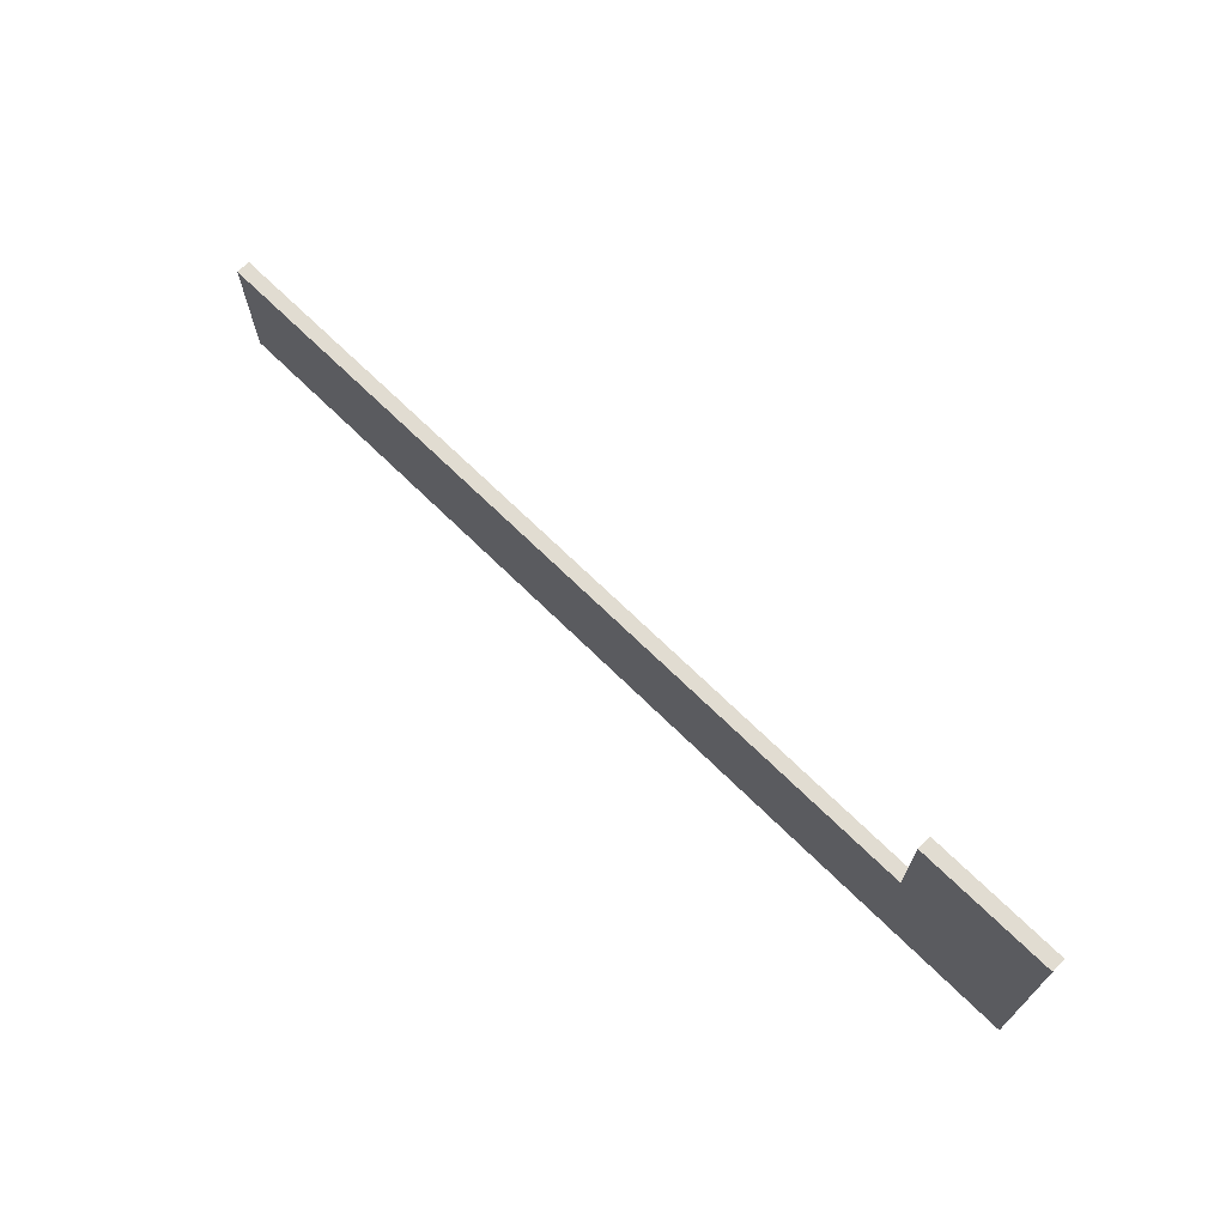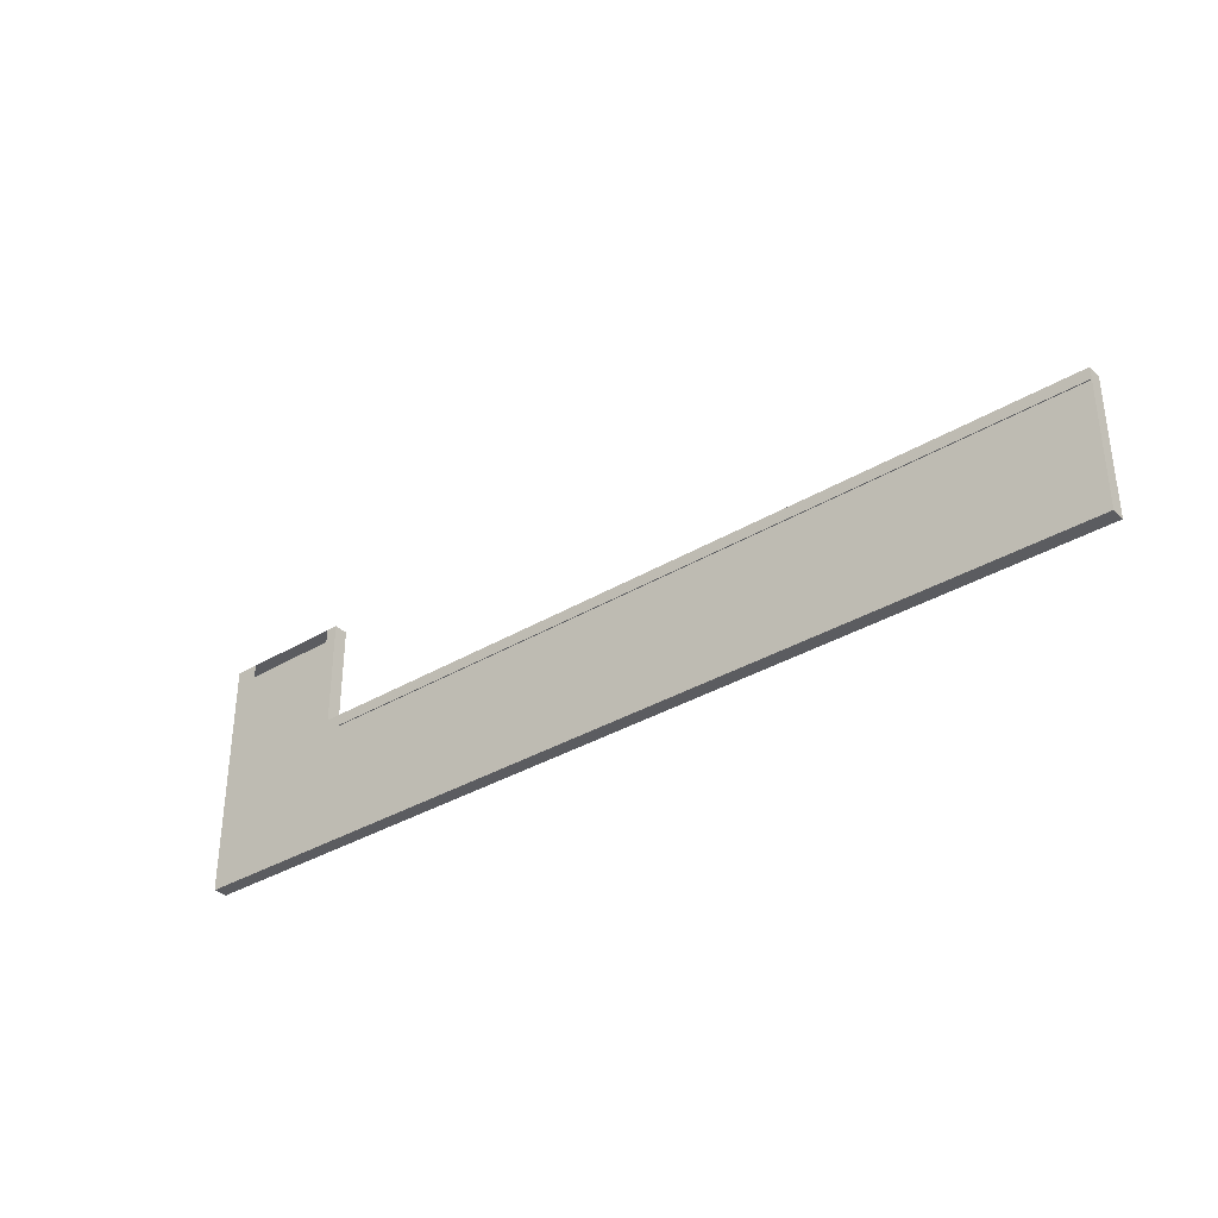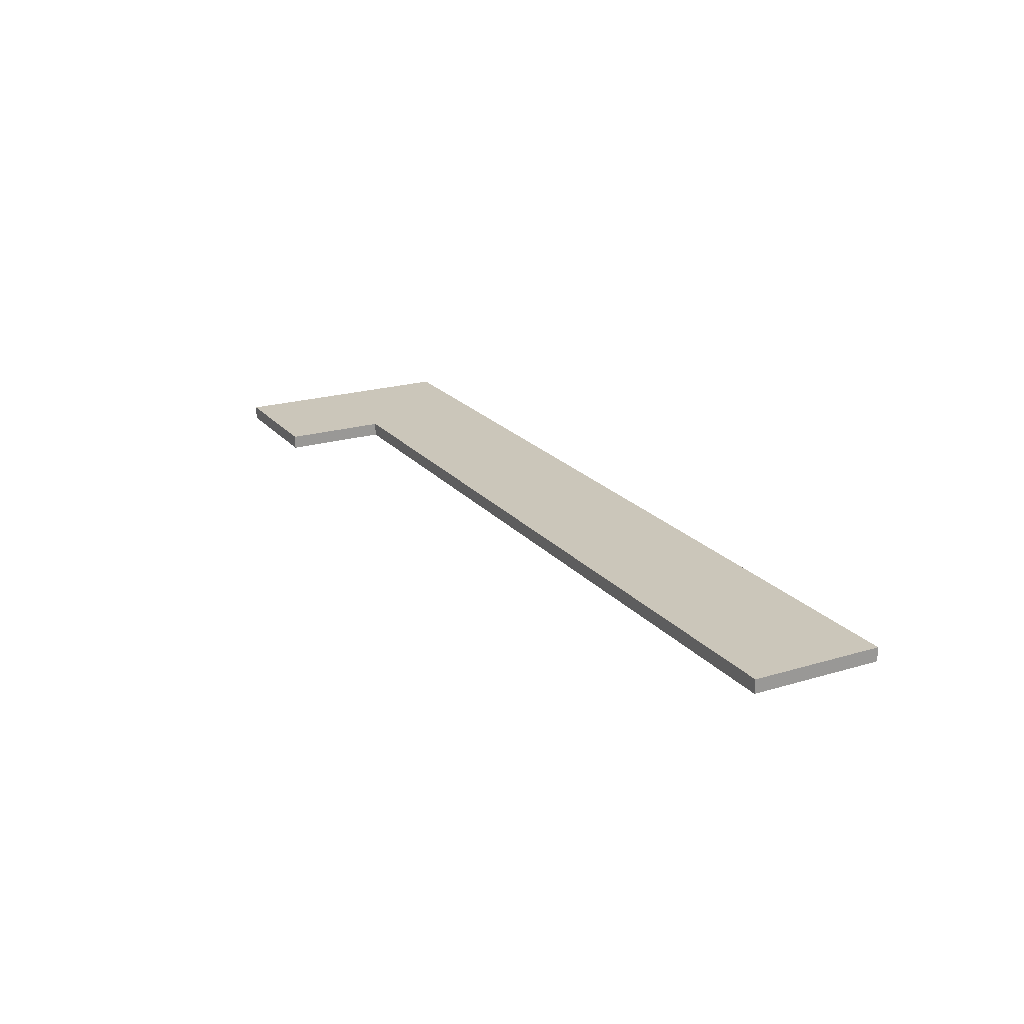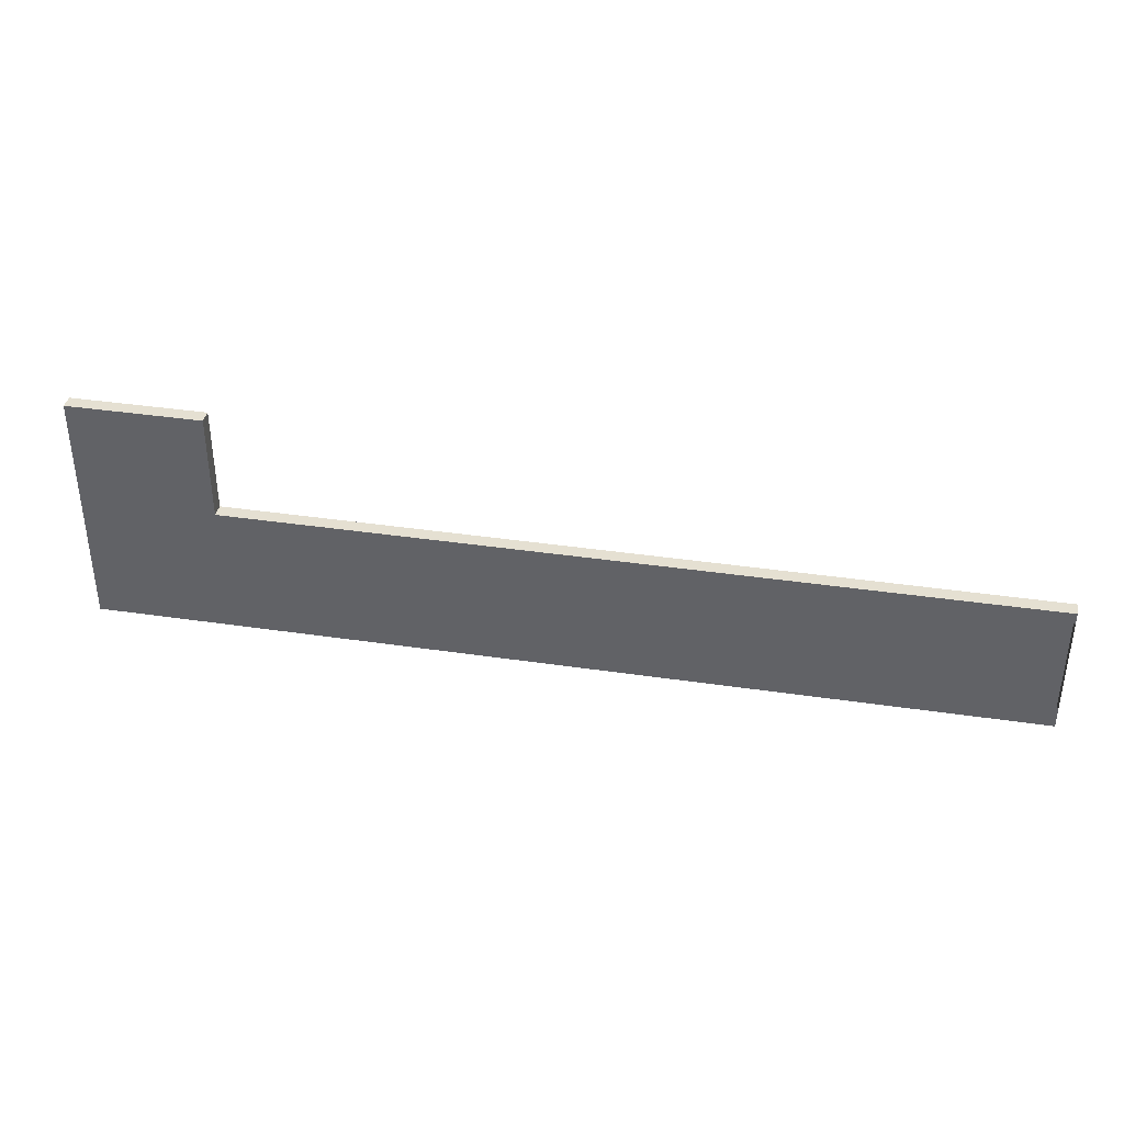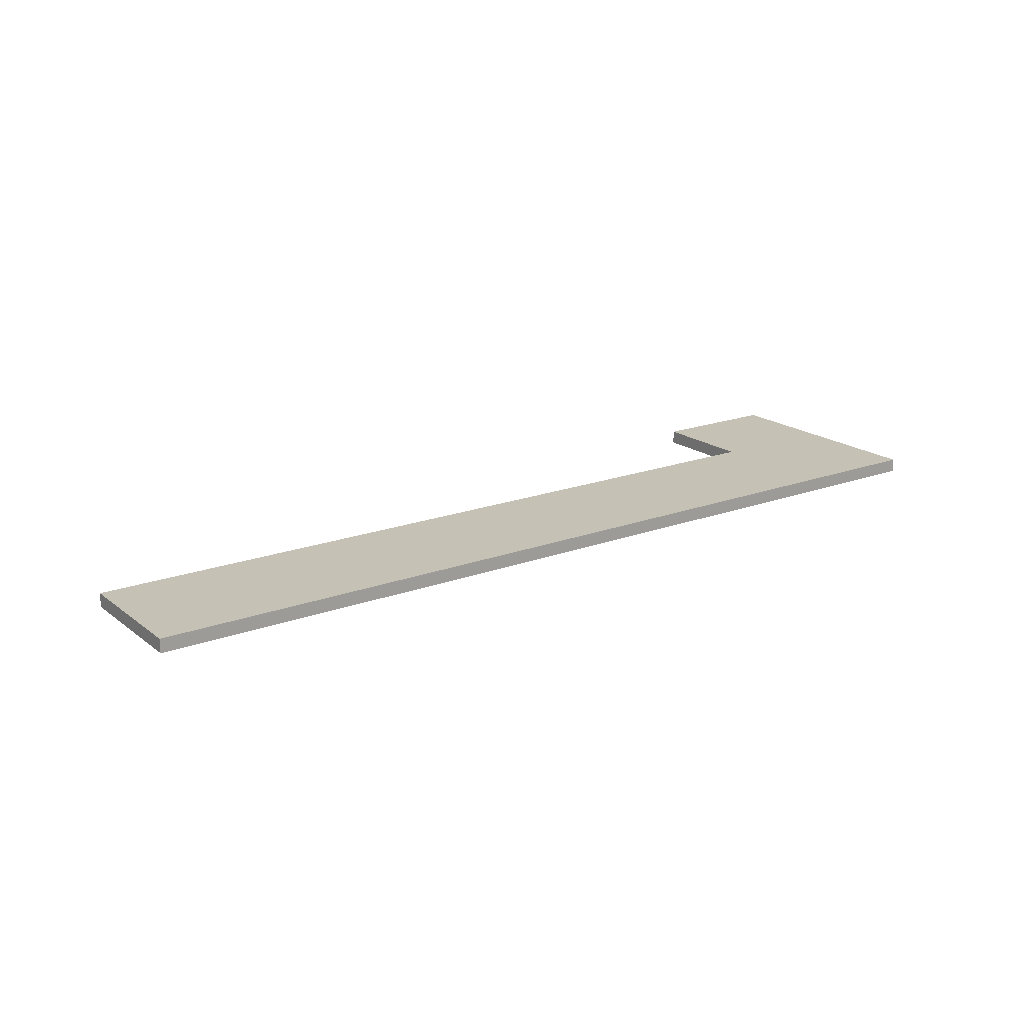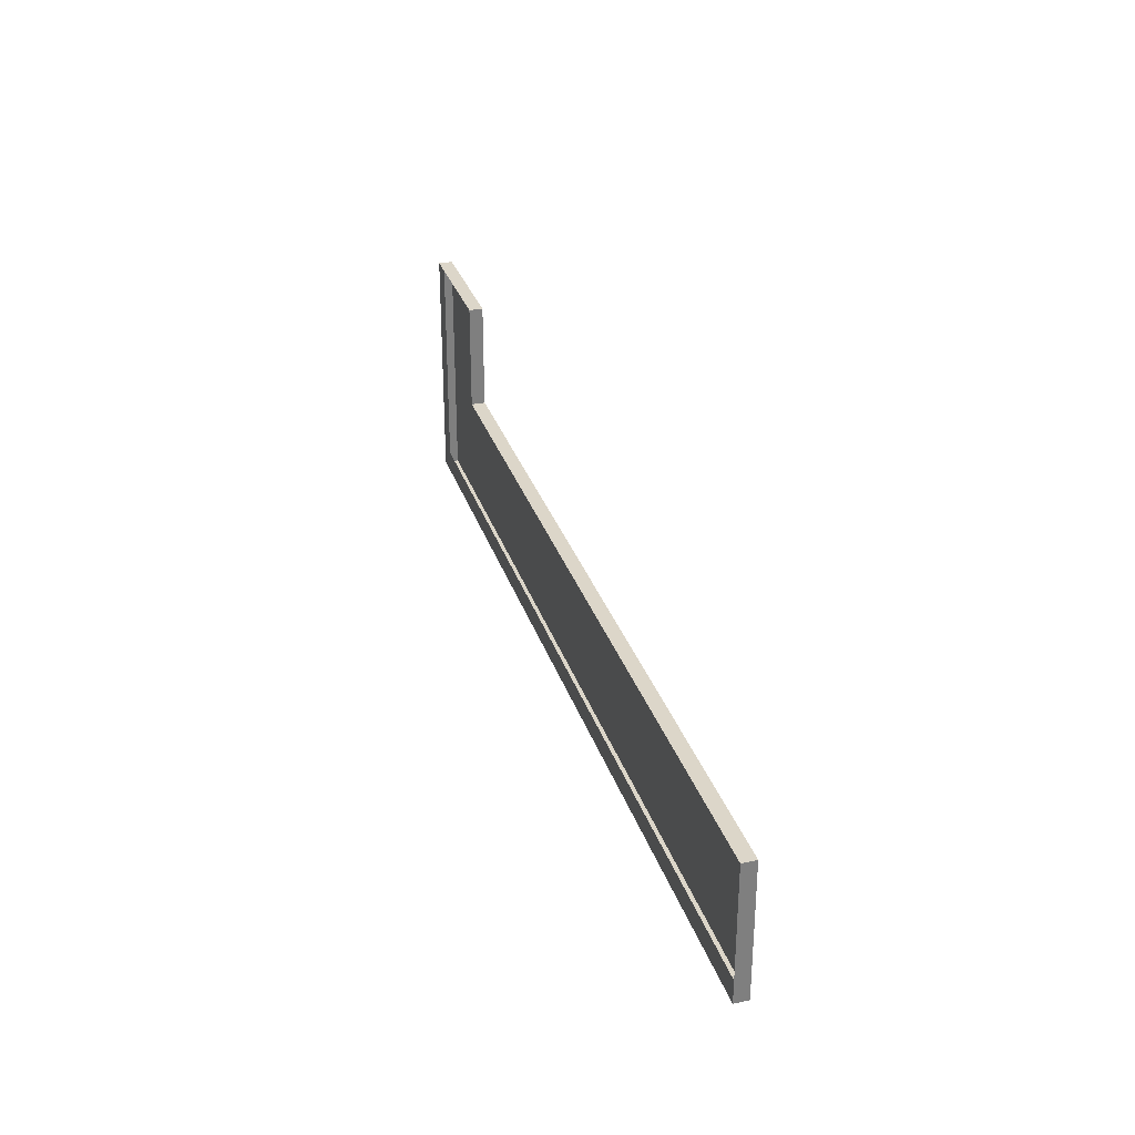
<metadata>
{"format":"obj","ext":"obj","renderer":"f3d","projection":"perspective","resolution":1024,"background":"white","views":[{"elev":69.0,"azim":-135.4,"up":"+Z"},{"elev":-34.7,"azim":38.8,"up":"+Z"},{"elev":21.1,"azim":61.7,"up":"+Y"},{"elev":37.7,"azim":10.7,"up":"+Z"},{"elev":18.8,"azim":144.7,"up":"+Y"},{"elev":30.2,"azim":73.6,"up":"+Z"}]}
</metadata>
<code>
g Mesh1 Model
v -0.28 0.98 -0.53
v -0.28 0.92 0.51
v -0.28 0.98 0.51
f 1 2 3
v -0.28 0.92 -0.43
f 2 1 4
v -0.28 0.92 -0.53
f 4 1 5
v 3.75 0.92 -0.53
f 1 6 5
v 3.75 0.98 -0.53
f 6 1 7
v 0.3 0.98 0.05
f 1 8 7
v 0.3 0.98 0.51
f 1 9 8
f 9 1 3
f 2 9 3
v -0.18 0.92 0.51
f 10 9 2
v 0.25 0.92 0.51
f 11 9 10
v 0.3 0.92 0.51
f 9 11 12
v 0.3 0.92 -0
f 11 13 12
v 0.25 0.92 -0
f 13 11 14
v 0.3 0.92 0.05
f 12 13 15
v 3.75 0.92 -0
f 16 15 13
v 3.75 0.92 0.05
f 15 16 17
v 3.75 0.98 0.05
f 16 18 17
f 18 16 7
v 3.75 0.92 -0.43
f 7 16 19
f 7 19 6
v -0.18 0.92 -0.43
f 20 6 19
f 4 6 20
f 6 4 5
f 20 2 4
f 2 20 10
f 7 8 18
f 15 18 8
f 18 15 17
f 8 12 15
f 12 8 9

</code>
